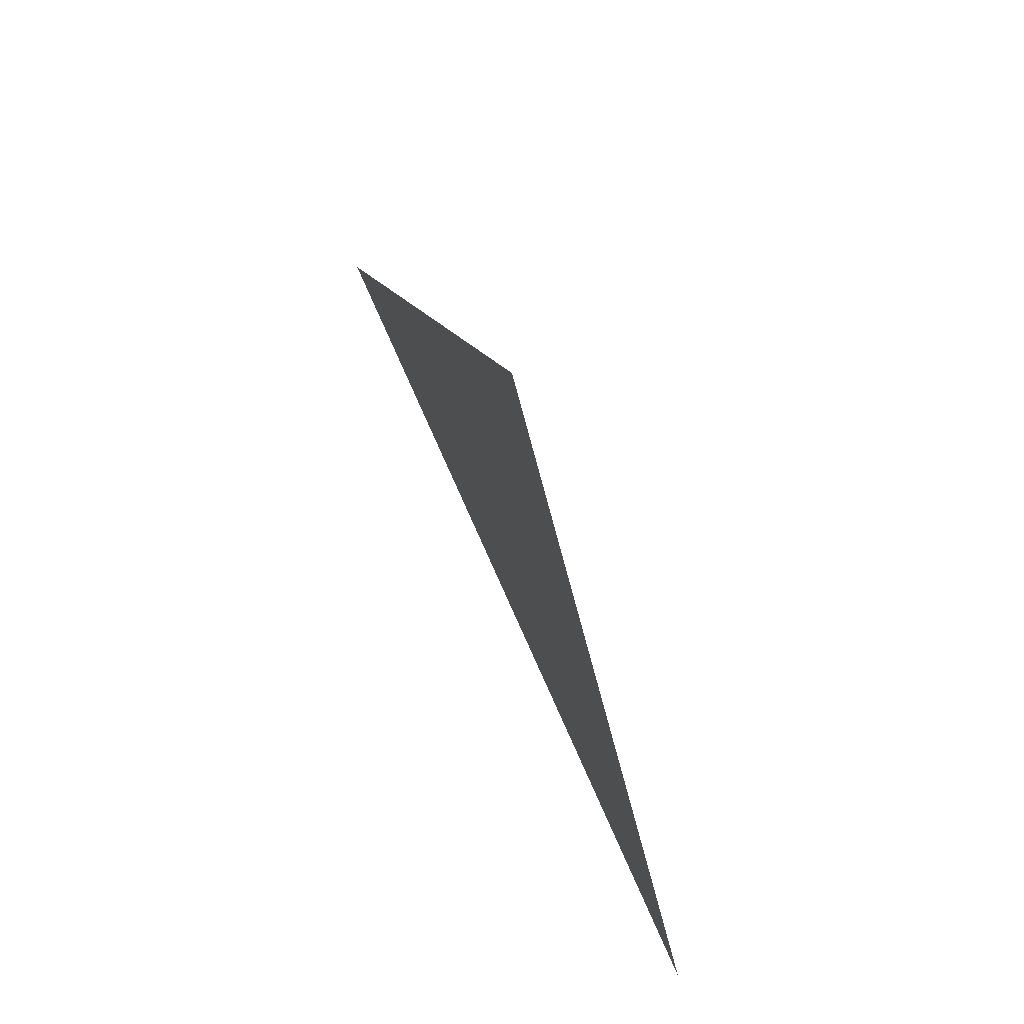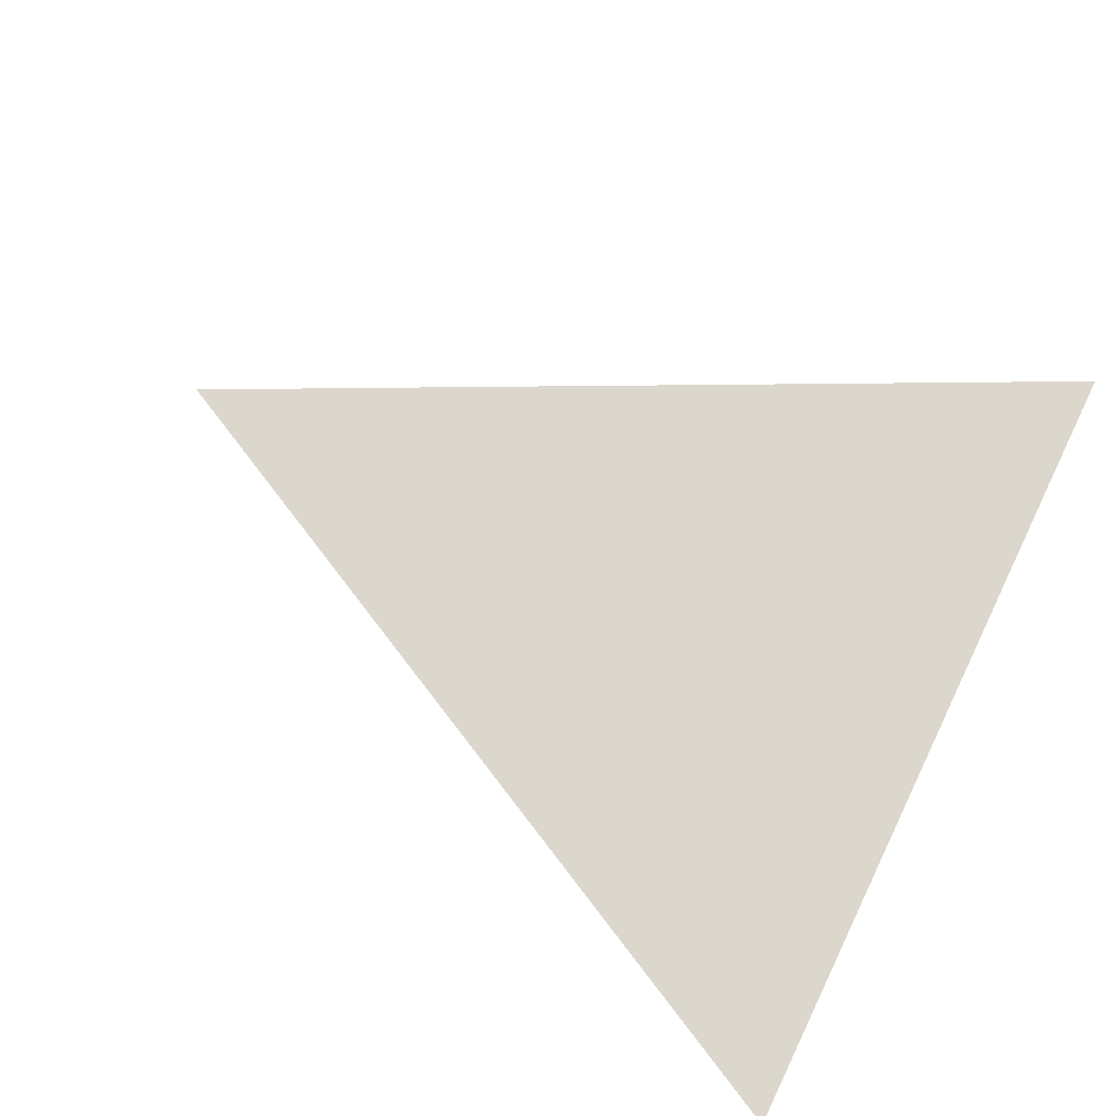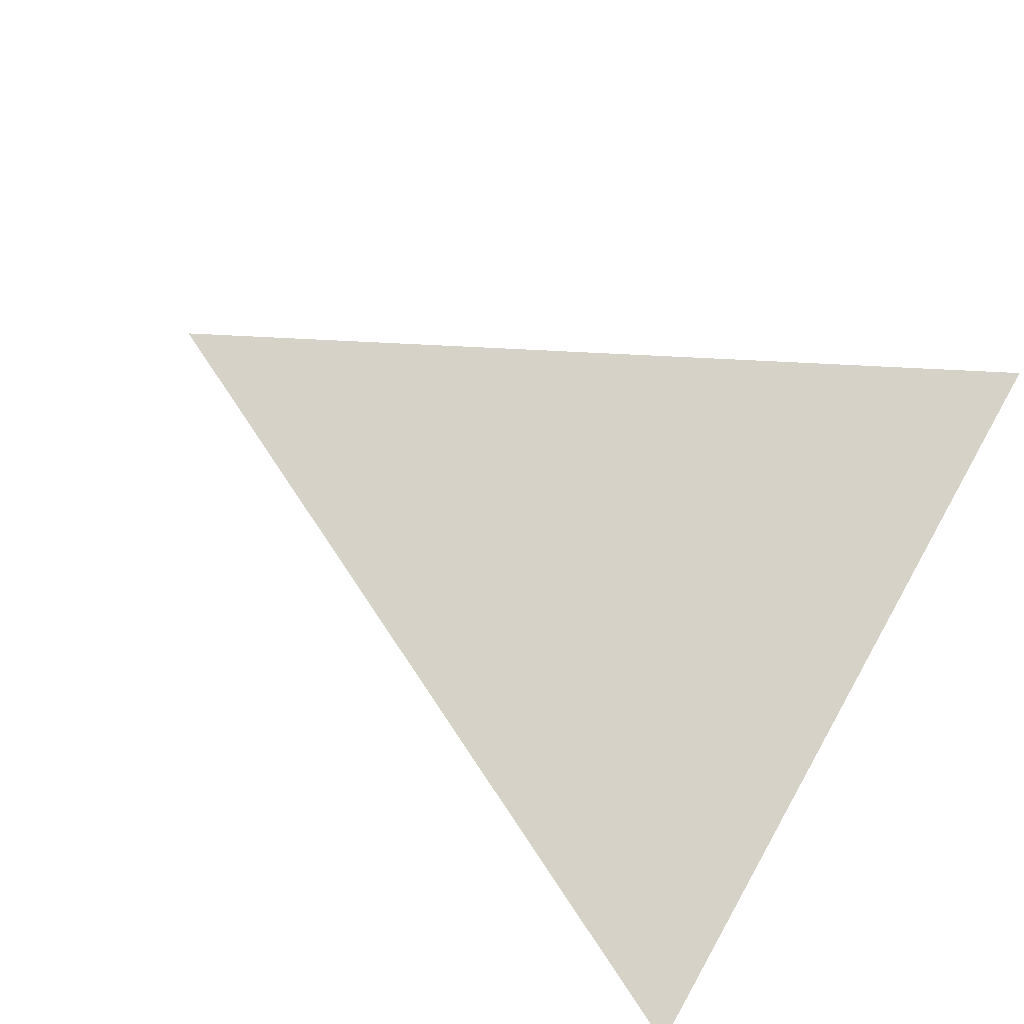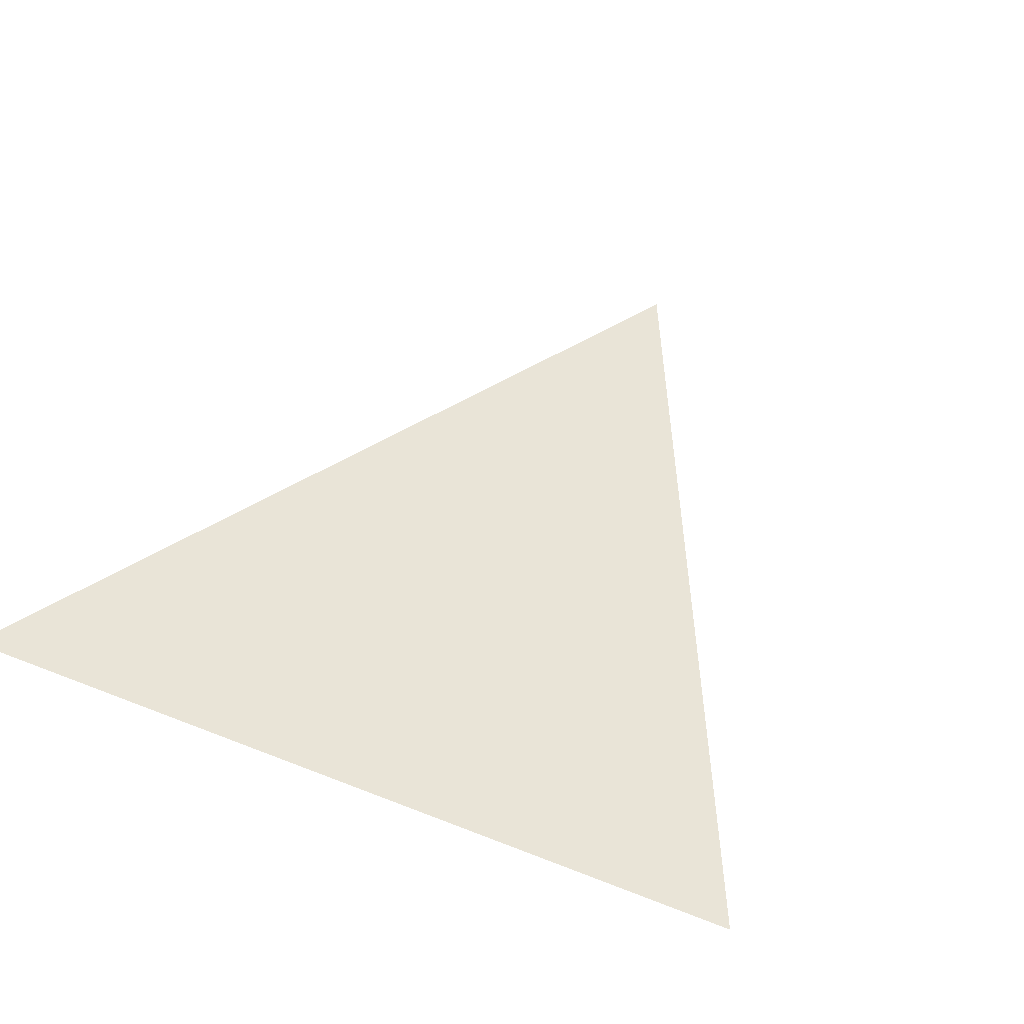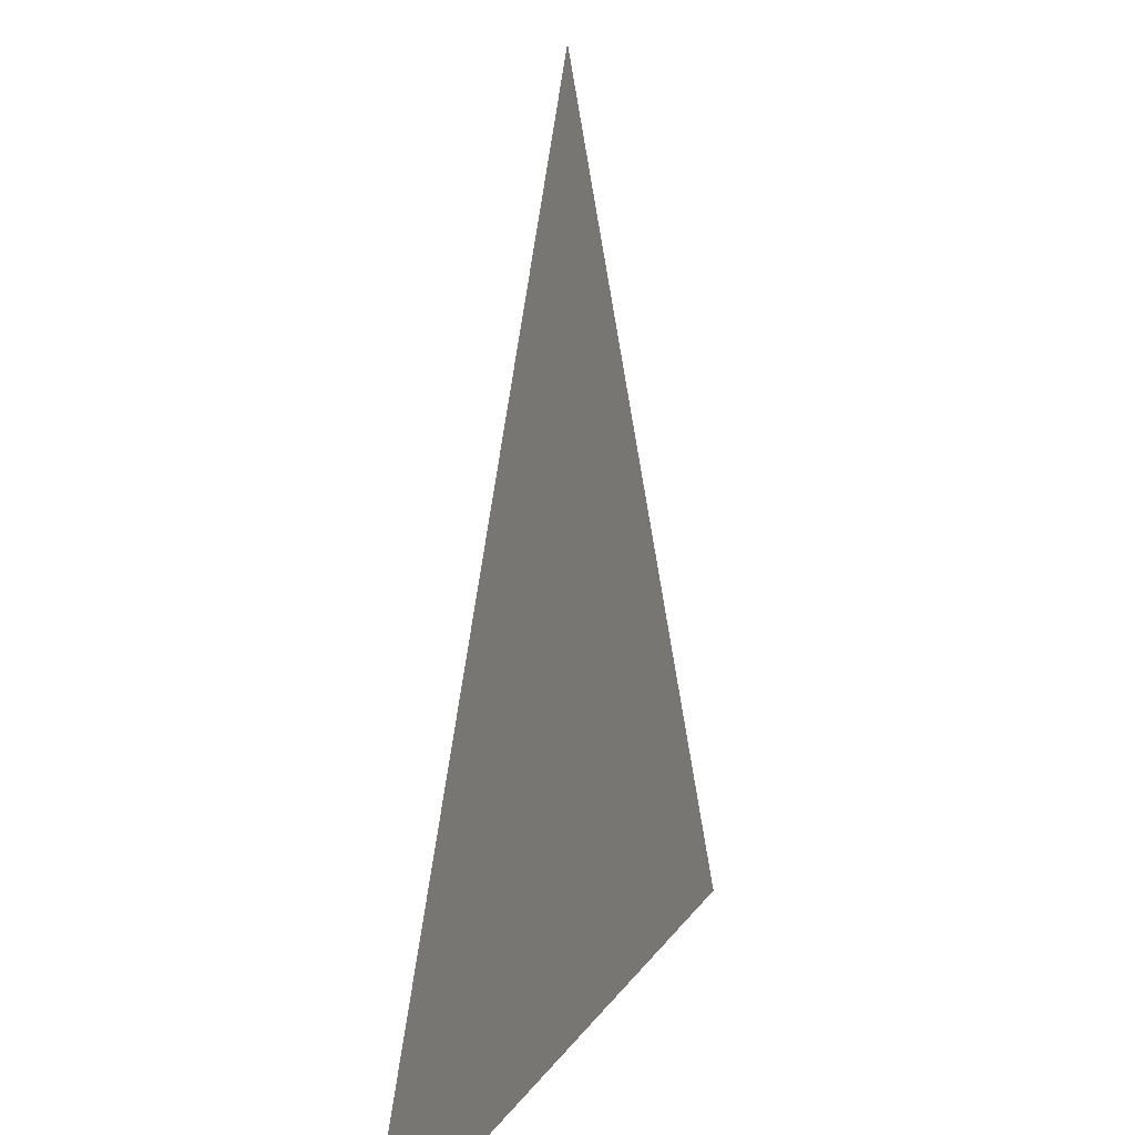
<metadata>
{"format":"obj","ext":"obj","renderer":"f3d","projection":"perspective","resolution":1024,"background":"white","views":[{"elev":75.8,"azim":66.1,"up":"+Y"},{"elev":72.9,"azim":-64.0,"up":"+Z"},{"elev":78.6,"azim":-60.6,"up":"+Z"},{"elev":43.0,"azim":25.4,"up":"+Z"},{"elev":13.3,"azim":-70.0,"up":"+Y"}]}
</metadata>
<code>
o jaguar_company_invisible_tracker
v -0.0005 -0.0003333 0
v -2.002e-20 0.0006667 0
v 0.0005 -0.0003333 0
g jaguar_company_invisible_tracker_jaguar_company_invisible_tracker
f 1 3 2

</code>
